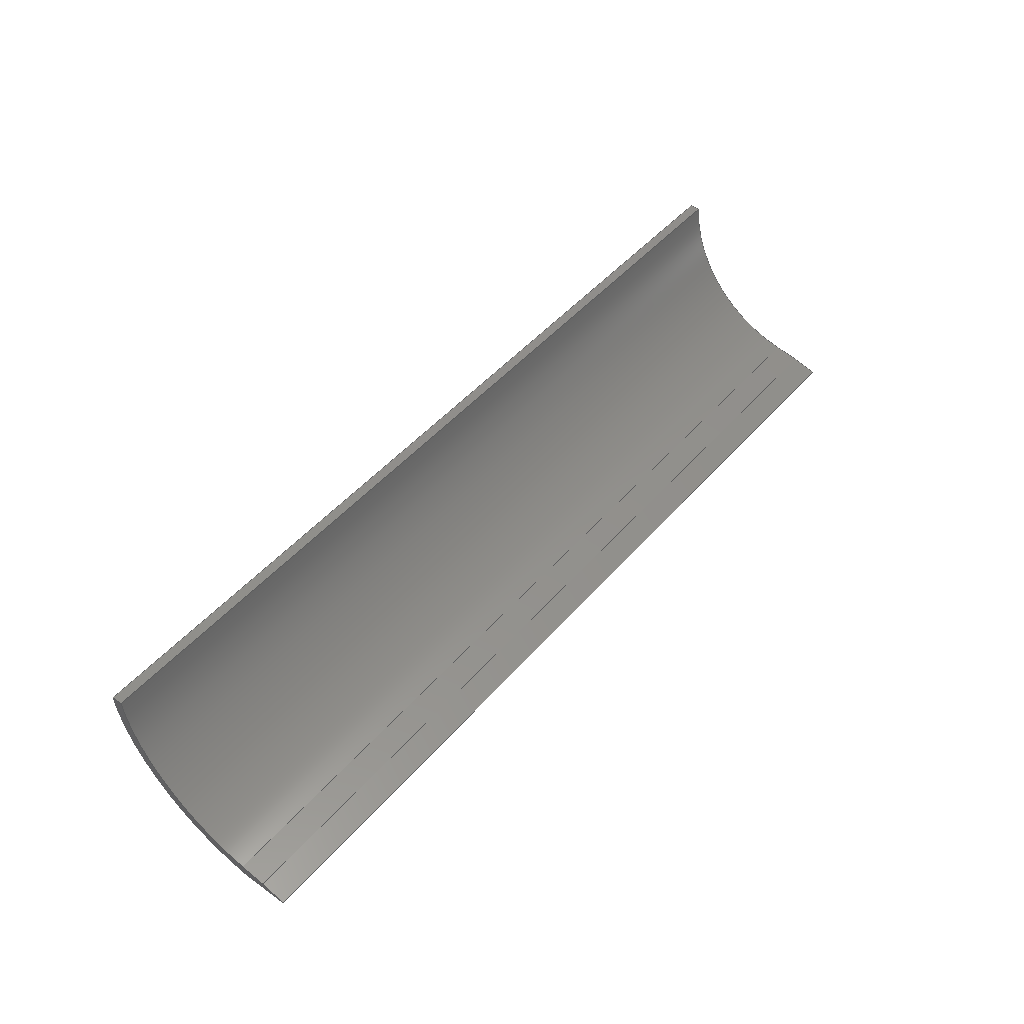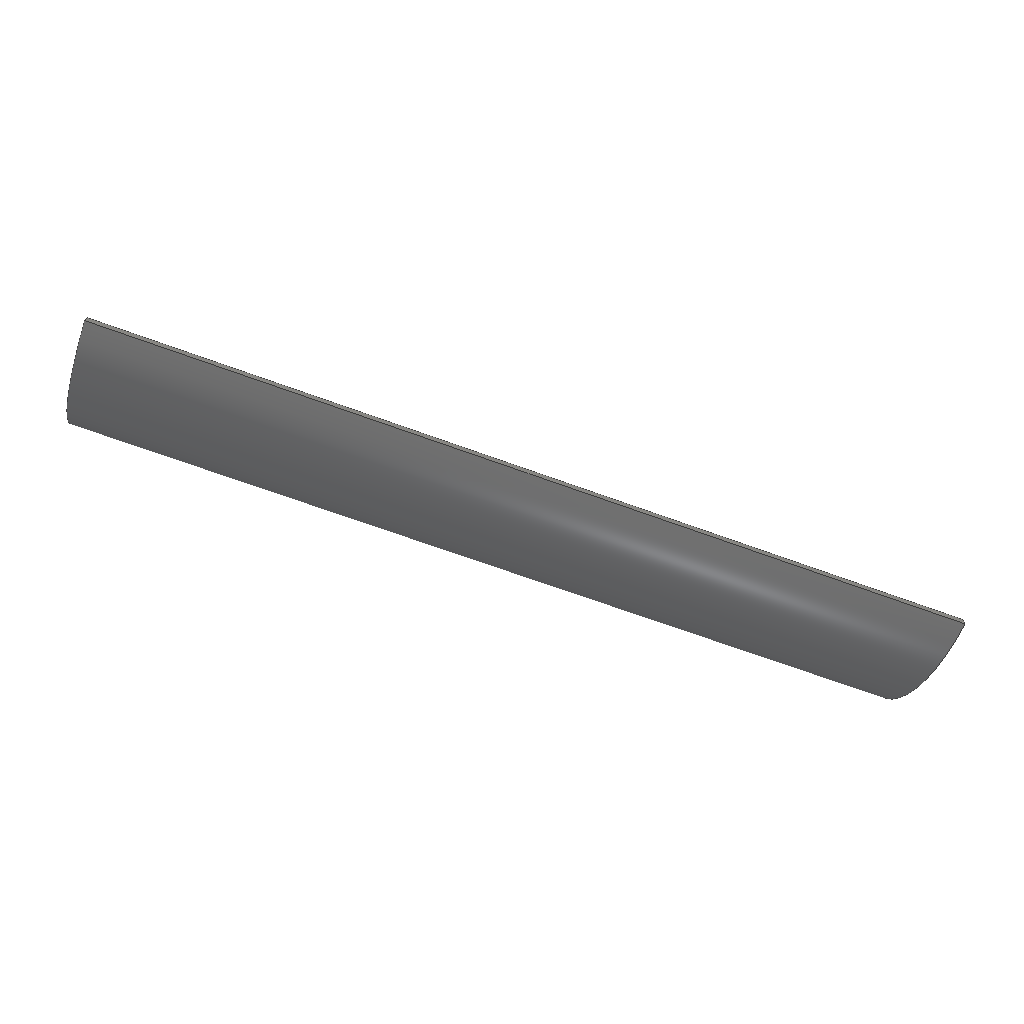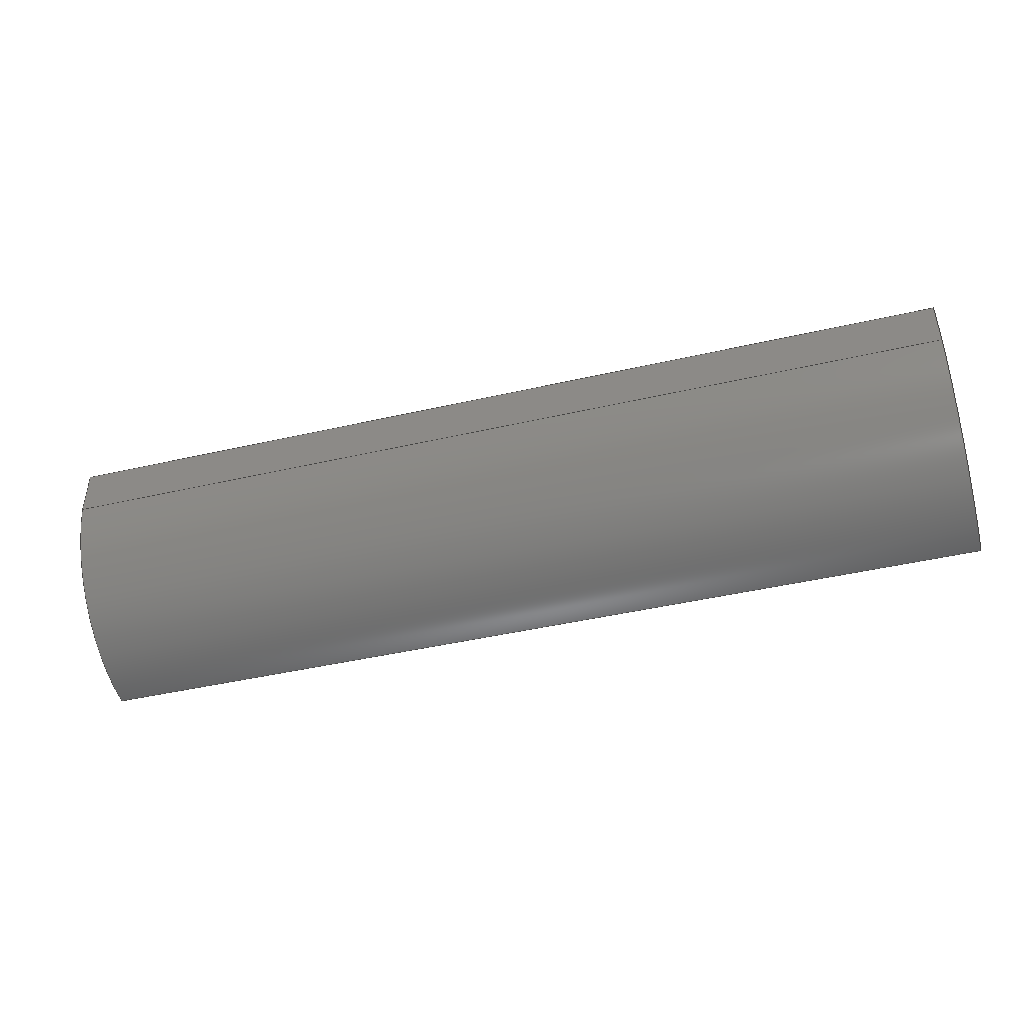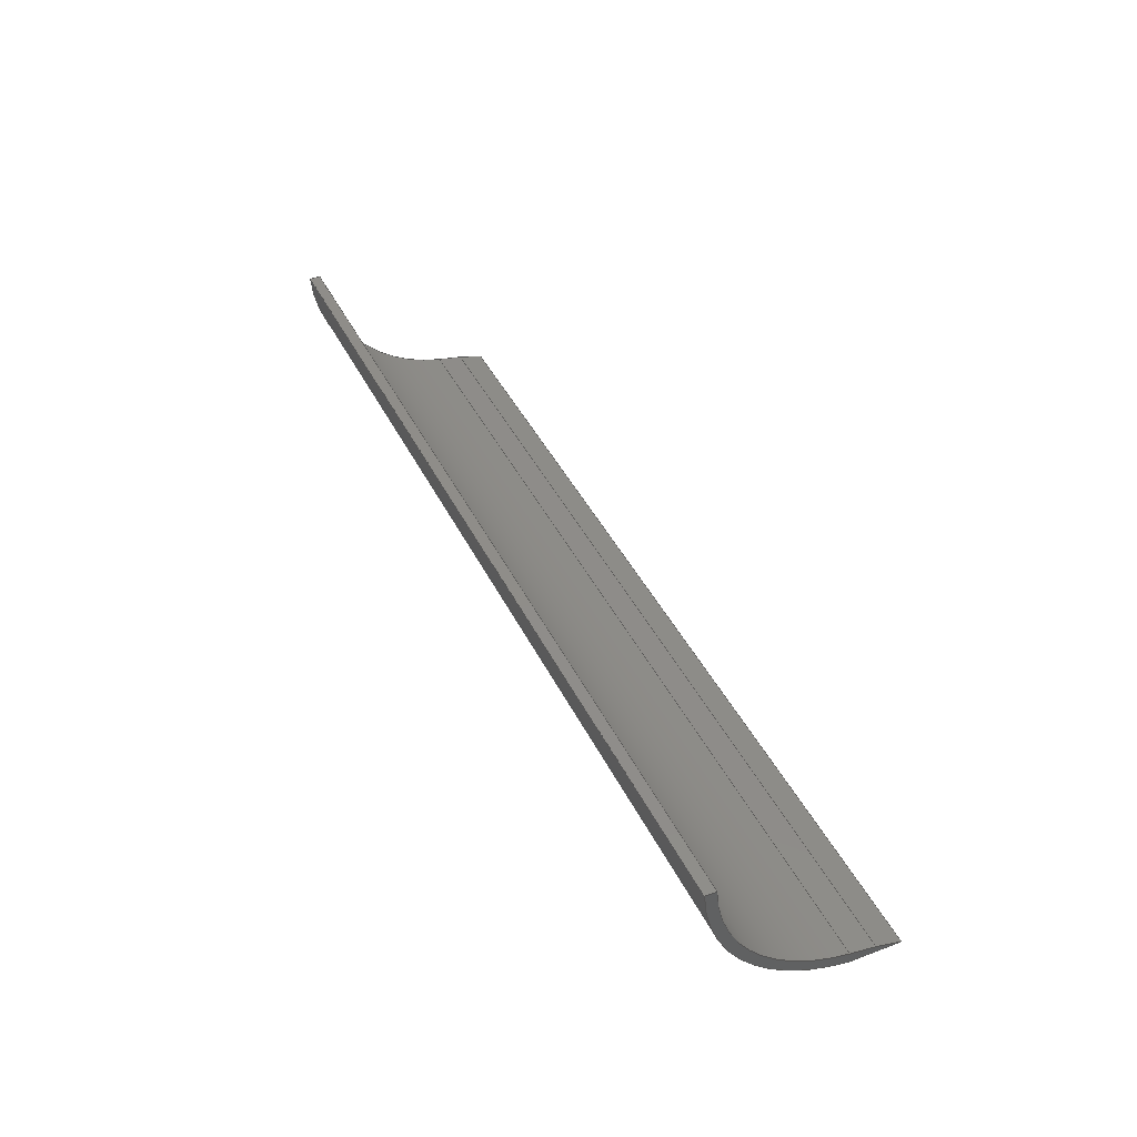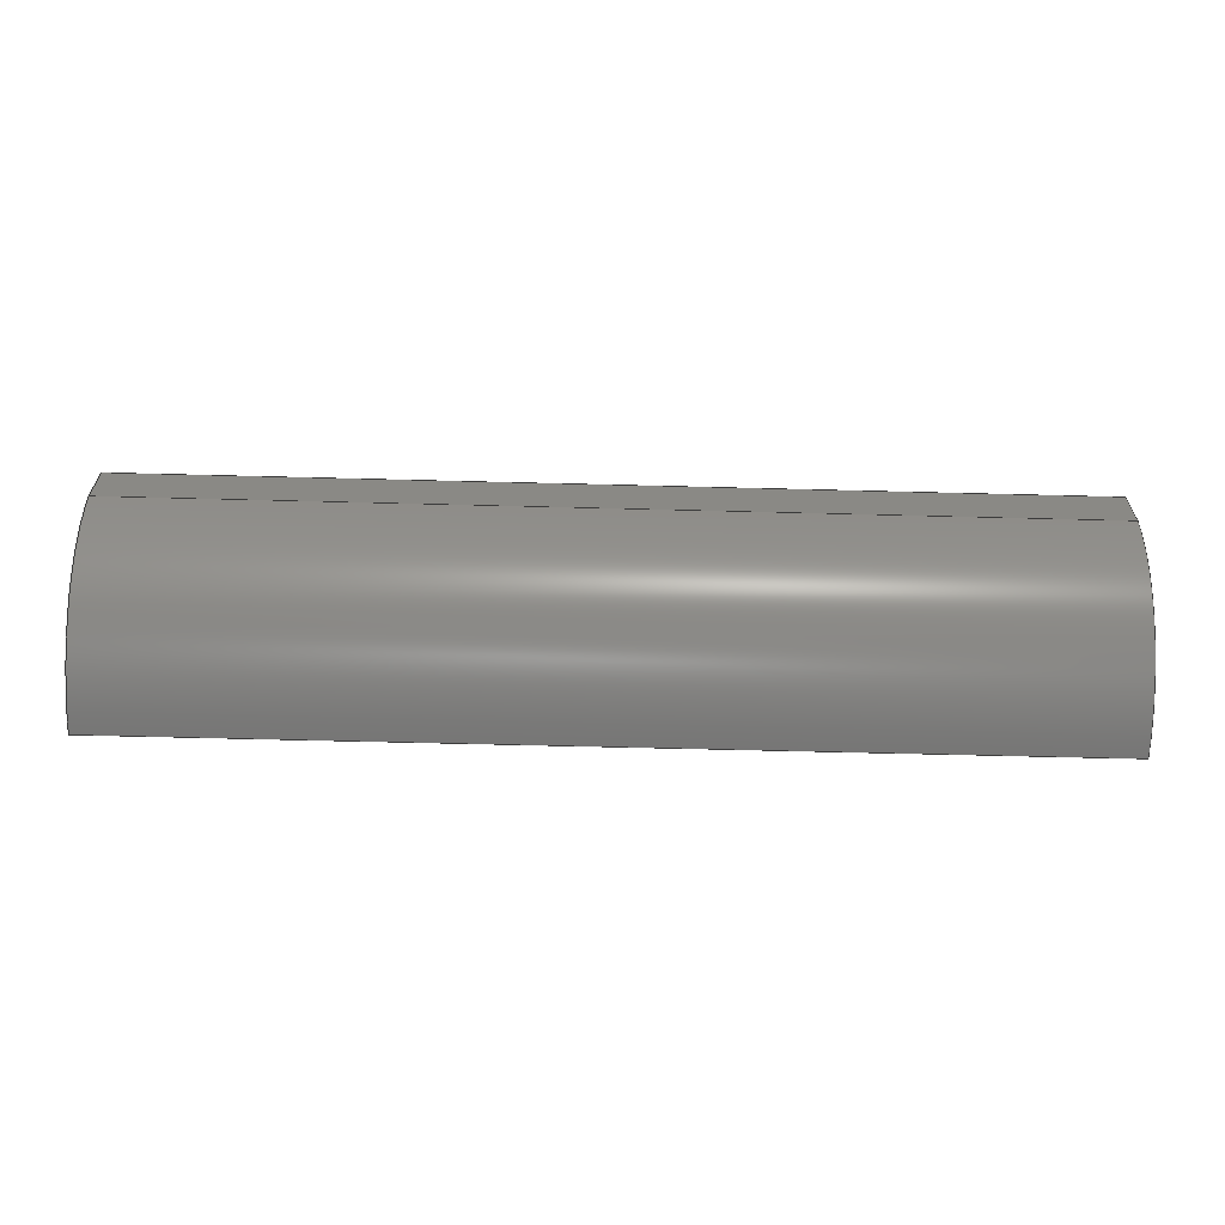
<metadata>
{"format":"step","ext":"step","renderer":"f3d","projection":"perspective","resolution":1024,"background":"white","views":[{"elev":47.8,"azim":-51.3,"up":"+Y"},{"elev":-68.8,"azim":159.9,"up":"+Z"},{"elev":-44.6,"azim":15.0,"up":"+Z"},{"elev":41.5,"azim":-114.3,"up":"+Y"},{"elev":-62.1,"azim":-1.5,"up":"+Z"}]}
</metadata>
<code>
ISO-10303-21;
DATA;
#1=MECHANICAL_DESIGN_GEOMETRIC_PRESENTATION_REPRESENTATION('',(#4),#244);
#2=SHAPE_REPRESENTATION_RELATIONSHIP('SRR','None',#251,#3);
#3=ADVANCED_BREP_SHAPE_REPRESENTATION('',(#5),#243);
#4=STYLED_ITEM('',(#260),#5);
#5=MANIFOLD_SOLID_BREP('Body1',#136);
#6=CIRCLE('',#153,2.381);
#7=CIRCLE('',#154,2.381);
#8=CIRCLE('',#157,2.54);
#9=CIRCLE('',#158,2.54);
#10=CYLINDRICAL_SURFACE('',#152,2.381);
#11=CYLINDRICAL_SURFACE('',#156,2.54);
#12=FACE_OUTER_BOUND('',#20,.T.);
#13=FACE_OUTER_BOUND('',#21,.T.);
#14=FACE_OUTER_BOUND('',#22,.T.);
#15=FACE_OUTER_BOUND('',#23,.T.);
#16=FACE_OUTER_BOUND('',#24,.T.);
#17=FACE_OUTER_BOUND('',#25,.T.);
#18=FACE_OUTER_BOUND('',#26,.T.);
#19=FACE_OUTER_BOUND('',#27,.T.);
#20=EDGE_LOOP('',(#86,#87,#88,#89));
#21=EDGE_LOOP('',(#90,#91,#92,#93));
#22=EDGE_LOOP('',(#94,#95,#96,#97));
#23=EDGE_LOOP('',(#98,#99,#100,#101));
#24=EDGE_LOOP('',(#102,#103,#104,#105));
#25=EDGE_LOOP('',(#106,#107,#108,#109));
#26=EDGE_LOOP('',(#110,#111,#112,#113,#114,#115));
#27=EDGE_LOOP('',(#116,#117,#118,#119,#120,#121));
#28=LINE('',#206,#42);
#29=LINE('',#208,#43);
#30=LINE('',#210,#44);
#31=LINE('',#211,#45);
#32=LINE('',#214,#46);
#33=LINE('',#216,#47);
#34=LINE('',#217,#48);
#35=LINE('',#223,#49);
#36=LINE('',#226,#50);
#37=LINE('',#228,#51);
#38=LINE('',#229,#52);
#39=LINE('',#235,#53);
#40=LINE('',#237,#54);
#41=LINE('',#238,#55);
#42=VECTOR('',#166,1);
#43=VECTOR('',#167,1);
#44=VECTOR('',#168,1);
#45=VECTOR('',#169,1);
#46=VECTOR('',#172,1);
#47=VECTOR('',#173,1);
#48=VECTOR('',#174,1);
#49=VECTOR('',#181,1);
#50=VECTOR('',#184,1);
#51=VECTOR('',#185,1);
#52=VECTOR('',#186,1);
#53=VECTOR('',#193,1);
#54=VECTOR('',#196,1);
#55=VECTOR('',#197,1);
#56=VERTEX_POINT('',#204);
#57=VERTEX_POINT('',#205);
#58=VERTEX_POINT('',#207);
#59=VERTEX_POINT('',#209);
#60=VERTEX_POINT('',#213);
#61=VERTEX_POINT('',#215);
#62=VERTEX_POINT('',#219);
#63=VERTEX_POINT('',#221);
#64=VERTEX_POINT('',#225);
#65=VERTEX_POINT('',#227);
#66=VERTEX_POINT('',#231);
#67=VERTEX_POINT('',#233);
#68=EDGE_CURVE('',#56,#57,#28,.T.);
#69=EDGE_CURVE('',#56,#58,#29,.T.);
#70=EDGE_CURVE('',#59,#58,#30,.T.);
#71=EDGE_CURVE('',#57,#59,#31,.T.);
#72=EDGE_CURVE('',#57,#60,#32,.T.);
#73=EDGE_CURVE('',#61,#59,#33,.T.);
#74=EDGE_CURVE('',#60,#61,#34,.T.);
#75=EDGE_CURVE('',#60,#62,#6,.T.);
#76=EDGE_CURVE('',#63,#61,#7,.T.);
#77=EDGE_CURVE('',#62,#63,#35,.T.);
#78=EDGE_CURVE('',#64,#62,#36,.T.);
#79=EDGE_CURVE('',#65,#63,#37,.T.);
#80=EDGE_CURVE('',#64,#65,#38,.T.);
#81=EDGE_CURVE('',#66,#64,#8,.T.);
#82=EDGE_CURVE('',#67,#65,#9,.T.);
#83=EDGE_CURVE('',#66,#67,#39,.T.);
#84=EDGE_CURVE('',#56,#66,#40,.T.);
#85=EDGE_CURVE('',#58,#67,#41,.T.);
#86=ORIENTED_EDGE('',*,*,#68,.F.);
#87=ORIENTED_EDGE('',*,*,#69,.T.);
#88=ORIENTED_EDGE('',*,*,#70,.F.);
#89=ORIENTED_EDGE('',*,*,#71,.F.);
#90=ORIENTED_EDGE('',*,*,#72,.F.);
#91=ORIENTED_EDGE('',*,*,#71,.T.);
#92=ORIENTED_EDGE('',*,*,#73,.F.);
#93=ORIENTED_EDGE('',*,*,#74,.F.);
#94=ORIENTED_EDGE('',*,*,#75,.F.);
#95=ORIENTED_EDGE('',*,*,#74,.T.);
#96=ORIENTED_EDGE('',*,*,#76,.F.);
#97=ORIENTED_EDGE('',*,*,#77,.F.);
#98=ORIENTED_EDGE('',*,*,#78,.T.);
#99=ORIENTED_EDGE('',*,*,#77,.T.);
#100=ORIENTED_EDGE('',*,*,#79,.F.);
#101=ORIENTED_EDGE('',*,*,#80,.F.);
#102=ORIENTED_EDGE('',*,*,#81,.T.);
#103=ORIENTED_EDGE('',*,*,#80,.T.);
#104=ORIENTED_EDGE('',*,*,#82,.F.);
#105=ORIENTED_EDGE('',*,*,#83,.F.);
#106=ORIENTED_EDGE('',*,*,#84,.T.);
#107=ORIENTED_EDGE('',*,*,#83,.T.);
#108=ORIENTED_EDGE('',*,*,#85,.F.);
#109=ORIENTED_EDGE('',*,*,#69,.F.);
#110=ORIENTED_EDGE('',*,*,#85,.T.);
#111=ORIENTED_EDGE('',*,*,#82,.T.);
#112=ORIENTED_EDGE('',*,*,#79,.T.);
#113=ORIENTED_EDGE('',*,*,#76,.T.);
#114=ORIENTED_EDGE('',*,*,#73,.T.);
#115=ORIENTED_EDGE('',*,*,#70,.T.);
#116=ORIENTED_EDGE('',*,*,#84,.F.);
#117=ORIENTED_EDGE('',*,*,#68,.T.);
#118=ORIENTED_EDGE('',*,*,#72,.T.);
#119=ORIENTED_EDGE('',*,*,#75,.T.);
#120=ORIENTED_EDGE('',*,*,#78,.F.);
#121=ORIENTED_EDGE('',*,*,#81,.F.);
#122=PLANE('',#150);
#123=PLANE('',#151);
#124=PLANE('',#155);
#125=PLANE('',#159);
#126=PLANE('',#160);
#127=PLANE('',#161);
#128=ADVANCED_FACE('',(#12),#122,.T.);
#129=ADVANCED_FACE('',(#13),#123,.T.);
#130=ADVANCED_FACE('',(#14),#10,.F.);
#131=ADVANCED_FACE('',(#15),#124,.T.);
#132=ADVANCED_FACE('',(#16),#11,.T.);
#133=ADVANCED_FACE('',(#17),#125,.T.);
#134=ADVANCED_FACE('',(#18),#126,.T.);
#135=ADVANCED_FACE('',(#19),#127,.F.);
#136=CLOSED_SHELL('',(#128,#129,#130,#131,#132,#133,#134,#135));
#137=DERIVED_UNIT_ELEMENT(#139,1);
#138=DERIVED_UNIT_ELEMENT(#246,3);
#139=(
MASS_UNIT()
NAMED_UNIT(*)
SI_UNIT(.KILO.,.GRAM.)
);
#140=DERIVED_UNIT((#137,#138));
#141=MEASURE_REPRESENTATION_ITEM('density measure',
POSITIVE_RATIO_MEASURE(7850),#140);
#142=PROPERTY_DEFINITION_REPRESENTATION(#147,#144);
#143=PROPERTY_DEFINITION_REPRESENTATION(#148,#145);
#144=REPRESENTATION('material name',(#146),#243);
#145=REPRESENTATION('density',(#141),#243);
#146=DESCRIPTIVE_REPRESENTATION_ITEM('Steel','Steel');
#147=PROPERTY_DEFINITION('material property','material name',#253);
#148=PROPERTY_DEFINITION('material property','density of part',#253);
#149=AXIS2_PLACEMENT_3D('placement',#202,#162,#163);
#150=AXIS2_PLACEMENT_3D('',#203,#164,#165);
#151=AXIS2_PLACEMENT_3D('',#212,#170,#171);
#152=AXIS2_PLACEMENT_3D('',#218,#175,#176);
#153=AXIS2_PLACEMENT_3D('',#220,#177,#178);
#154=AXIS2_PLACEMENT_3D('',#222,#179,#180);
#155=AXIS2_PLACEMENT_3D('',#224,#182,#183);
#156=AXIS2_PLACEMENT_3D('',#230,#187,#188);
#157=AXIS2_PLACEMENT_3D('',#232,#189,#190);
#158=AXIS2_PLACEMENT_3D('',#234,#191,#192);
#159=AXIS2_PLACEMENT_3D('',#236,#194,#195);
#160=AXIS2_PLACEMENT_3D('',#239,#198,#199);
#161=AXIS2_PLACEMENT_3D('',#240,#200,#201);
#162=DIRECTION('axis',(0,0,1));
#163=DIRECTION('refdir',(1,0,0));
#164=DIRECTION('center_axis',(0,0.9686,0.2485));
#165=DIRECTION('ref_axis',(0,-0.2485,0.9686));
#166=DIRECTION('',(0,0.2485,-0.9686));
#167=DIRECTION('',(1,0,0));
#168=DIRECTION('',(0,-0.2485,0.9686));
#169=DIRECTION('',(1,0,0));
#170=DIRECTION('center_axis',(0,0.9865,0.164));
#171=DIRECTION('ref_axis',(0,-0.164,0.9865));
#172=DIRECTION('',(0,0.164,-0.9865));
#173=DIRECTION('',(0,-0.164,0.9865));
#174=DIRECTION('',(1,0,0));
#175=DIRECTION('center_axis',(1,0,0));
#176=DIRECTION('ref_axis',(0,0,-1));
#177=DIRECTION('center_axis',(1,0,0));
#178=DIRECTION('ref_axis',(0,0,-1));
#179=DIRECTION('center_axis',(-1,0,0));
#180=DIRECTION('ref_axis',(0,0,-1));
#181=DIRECTION('',(1,0,0));
#182=DIRECTION('center_axis',(0,1,0));
#183=DIRECTION('ref_axis',(0,0,1));
#184=DIRECTION('',(0,0,1));
#185=DIRECTION('',(0,0,1));
#186=DIRECTION('',(1,0,0));
#187=DIRECTION('center_axis',(1,0,0));
#188=DIRECTION('ref_axis',(0,0,-1));
#189=DIRECTION('center_axis',(1,0,0));
#190=DIRECTION('ref_axis',(0,0,-1));
#191=DIRECTION('center_axis',(1,0,0));
#192=DIRECTION('ref_axis',(0,0,-1));
#193=DIRECTION('',(1,0,0));
#194=DIRECTION('center_axis',(0,-1,0));
#195=DIRECTION('ref_axis',(0,0,-1));
#196=DIRECTION('',(0,0,-1));
#197=DIRECTION('',(0,0,-1));
#198=DIRECTION('center_axis',(1,0,0));
#199=DIRECTION('ref_axis',(0,0,-1));
#200=DIRECTION('center_axis',(1,0,0));
#201=DIRECTION('ref_axis',(0,0,-1));
#202=CARTESIAN_POINT('',(0,0,0));
#203=CARTESIAN_POINT('Origin',(0,-2.413,-0.002792));
#204=CARTESIAN_POINT('',(0,-2.512,0.3794));
#205=CARTESIAN_POINT('',(0,-2.413,-0.002792));
#206=CARTESIAN_POINT('',(0,-2.512,0.3794));
#207=CARTESIAN_POINT('',(13.97,-2.512,0.3794));
#208=CARTESIAN_POINT('',(0,-2.512,0.3794));
#209=CARTESIAN_POINT('',(13.97,-2.413,-0.002792));
#210=CARTESIAN_POINT('',(13.97,-2.512,0.3794));
#211=CARTESIAN_POINT('',(0,-2.413,-0.002792));
#212=CARTESIAN_POINT('Origin',(0,-2.349,-0.3906));
#213=CARTESIAN_POINT('',(0,-2.349,-0.3906));
#214=CARTESIAN_POINT('',(0,-2.413,-0.002792));
#215=CARTESIAN_POINT('',(13.97,-2.349,-0.3906));
#216=CARTESIAN_POINT('',(13.97,-2.413,-0.002792));
#217=CARTESIAN_POINT('',(0,-2.349,-0.3906));
#218=CARTESIAN_POINT('Origin',(0,0,0));
#219=CARTESIAN_POINT('',(0,-0.127,-2.378));
#220=CARTESIAN_POINT('Origin',(0,0,0));
#221=CARTESIAN_POINT('',(13.97,-0.127,-2.378));
#222=CARTESIAN_POINT('Origin',(13.97,0,0));
#223=CARTESIAN_POINT('',(0,-0.127,-2.378));
#224=CARTESIAN_POINT('Origin',(0,-0.127,-2.537));
#225=CARTESIAN_POINT('',(0,-0.127,-2.537));
#226=CARTESIAN_POINT('',(0,-0.127,-2.667));
#227=CARTESIAN_POINT('',(13.97,-0.127,-2.537));
#228=CARTESIAN_POINT('',(13.97,-0.127,-2.667));
#229=CARTESIAN_POINT('',(0,-0.127,-2.537));
#230=CARTESIAN_POINT('Origin',(0,0,0));
#231=CARTESIAN_POINT('',(0,-2.512,-0.3794));
#232=CARTESIAN_POINT('Origin',(0,0,0));
#233=CARTESIAN_POINT('',(13.97,-2.512,-0.3794));
#234=CARTESIAN_POINT('Origin',(13.97,0,0));
#235=CARTESIAN_POINT('',(0,-2.512,-0.3794));
#236=CARTESIAN_POINT('Origin',(0,-2.512,0.3794));
#237=CARTESIAN_POINT('',(0,-2.512,0.3794));
#238=CARTESIAN_POINT('',(13.97,-2.512,0.3794));
#239=CARTESIAN_POINT('Origin',(13.97,-1.319,-1.079));
#240=CARTESIAN_POINT('Origin',(0,-1.319,-1.079));
#241=UNCERTAINTY_MEASURE_WITH_UNIT(LENGTH_MEASURE(0.001),#245,
'DISTANCE_ACCURACY_VALUE',
'Maximum model space distance between geometric entities at asserted c
onnectivities');
#242=UNCERTAINTY_MEASURE_WITH_UNIT(LENGTH_MEASURE(0.001),#245,
'DISTANCE_ACCURACY_VALUE',
'Maximum model space distance between geometric entities at asserted c
onnectivities');
#243=(
GEOMETRIC_REPRESENTATION_CONTEXT(3)
GLOBAL_UNCERTAINTY_ASSIGNED_CONTEXT((#241))
GLOBAL_UNIT_ASSIGNED_CONTEXT((#245,#247,#248))
REPRESENTATION_CONTEXT('','3D')
);
#244=(
GEOMETRIC_REPRESENTATION_CONTEXT(3)
GLOBAL_UNCERTAINTY_ASSIGNED_CONTEXT((#242))
GLOBAL_UNIT_ASSIGNED_CONTEXT((#245,#247,#248))
REPRESENTATION_CONTEXT('','3D')
);
#245=(
LENGTH_UNIT()
NAMED_UNIT(*)
SI_UNIT(.CENTI.,.METRE.)
);
#246=(
LENGTH_UNIT()
NAMED_UNIT(*)
SI_UNIT($,.METRE.)
);
#247=(
NAMED_UNIT(*)
PLANE_ANGLE_UNIT()
SI_UNIT($,.RADIAN.)
);
#248=(
NAMED_UNIT(*)
SI_UNIT($,.STERADIAN.)
SOLID_ANGLE_UNIT()
);
#249=SHAPE_DEFINITION_REPRESENTATION(#250,#251);
#250=PRODUCT_DEFINITION_SHAPE('',$,#253);
#251=SHAPE_REPRESENTATION('',(#149),#243);
#252=PRODUCT_DEFINITION_CONTEXT('part definition',#257,'design');
#253=PRODUCT_DEFINITION('Untitled','Untitled',#254,#252);
#254=PRODUCT_DEFINITION_FORMATION('',$,#259);
#255=PRODUCT_RELATED_PRODUCT_CATEGORY('Untitled','Untitled',(#259));
#256=APPLICATION_PROTOCOL_DEFINITION('international standard',
'automotive_design',2009,#257);
#257=APPLICATION_CONTEXT(
'Core Data for Automotive Mechanical Design Process');
#258=PRODUCT_CONTEXT('part definition',#257,'mechanical');
#259=PRODUCT('Untitled','Untitled',$,(#258));
#260=PRESENTATION_STYLE_ASSIGNMENT((#261));
#261=SURFACE_STYLE_USAGE(.BOTH.,#262);
#262=SURFACE_SIDE_STYLE('',(#263));
#263=SURFACE_STYLE_FILL_AREA(#264);
#264=FILL_AREA_STYLE('Steel - Satin',(#265));
#265=FILL_AREA_STYLE_COLOUR('Steel - Satin',#266);
#266=COLOUR_RGB('Steel - Satin',0.6275,0.6275,0.6275);
ENDSEC;
END-ISO-10303-21;

</code>
